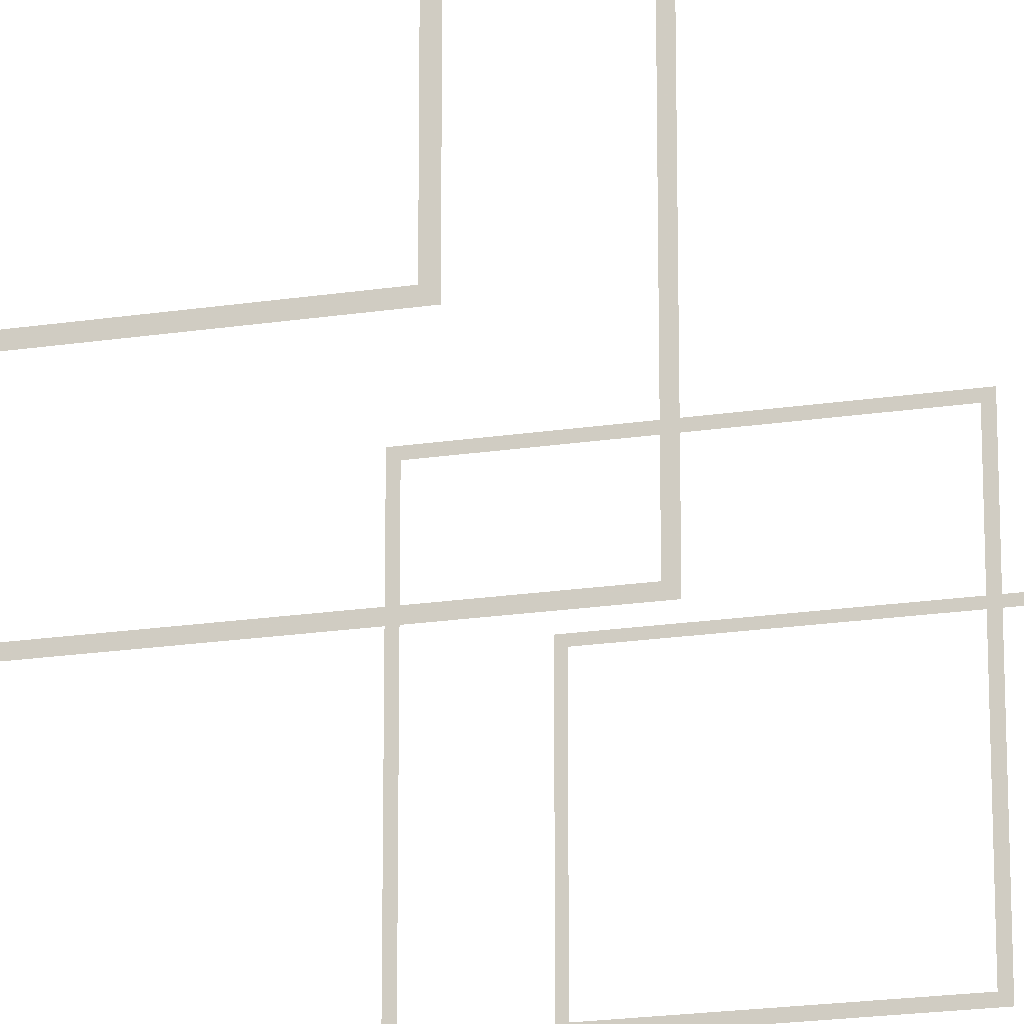
<metadata>
{"format":"obj","ext":"obj","renderer":"f3d","projection":"perspective","resolution":1024,"background":"white","views":[{"elev":-19.5,"azim":-163.9,"up":"+Y"}]}
</metadata>
<code>
v 0 0 0
v 0 0 4
v 0 0 4
v 0 0 4
v 0 0 0
v 0 0 0
v 0 0 4
v 0 0 0
v 0 0 0
v 0 0 0
v 0 0 4
v 0 0 4
v 0 0 0
v 1 0 0
v 1 0.025 0
v 1 0.025 0
v 0 0.025 0
v 0 0 0
v 1 0 0
v 1 0 0
v 1 0 0
v 1 0 0
v 1 0 0
v 1 0 0
v 1 0 0
v 1 1 0
v 0.975 1 0
v 0.975 1 0
v 0.975 0 0
v 1 0 0
v 1 1 0
v 1 1 0
v 1 1 0
v 1 1 0
v 1 1 0
v 1 1 0
v 1 1 0
v 0 1 0
v 0 0.975 0
v 0 0.975 0
v 1 0.975 0
v 1 1 0
v 0 1 0
v 0 1 0
v 0 1 0
v 0 1 0
v 0 1 0
v 0 1 0
v 0 1 0
v 0 0 0
v 0.025 0 0
v 0.025 0 0
v 0.025 1 0
v 0 1 0
v 0 0 0
v 0 0 1
v 0 0 1
v 0 0 1
v 0 0 0
v 0 0 0
v 0 0 1
v 1 0 1
v 1 0.025 1
v 1 0.025 1
v 0 0.025 1
v 0 0 1
v 1 0 1
v 1 0 1
v 1 0 1
v 1 0 1
v 1 0 1
v 1 0 1
v 1 0 1
v 1 1 1
v 0.975 1 1
v 0.975 1 1
v 0.975 0 1
v 1 0 1
v 1 1 1
v 1 1 1
v 1 1 1
v 1 1 1
v 1 1 1
v 1 1 1
v 1 1 1
v 0 1 1
v 0 0.975 1
v 0 0.975 1
v 1 0.975 1
v 1 1 1
v 0 1 1
v 0 1 1
v 0 1 1
v 0 1 1
v 0 1 1
v 0 1 1
v 0 1 1
v 0 0 1
v 0.025 0 1
v 0.025 0 1
v 0.025 1 1
v 0 1 1
v 0 0 1
v 0 0 3
v 0 0 3
v 0 0 3
v 0 0 1
v 0 0 1
v 0 0 3
v 1 0 3
v 1 0.025 3
v 1 0.025 3
v 0 0.025 3
v 0 0 3
v 1 0 3
v 1 0 3
v 1 0 3
v 1 0 3
v 1 0 3
v 1 0 3
v 1 0 3
v 1 1 3
v 0.975 1 3
v 0.975 1 3
v 0.975 0 3
v 1 0 3
v 1 1 3
v 1 1 3
v 1 1 3
v 1 1 3
v 1 1 3
v 1 1 3
v 1 1 3
v 0 1 3
v 0 0.975 3
v 0 0.975 3
v 1 0.975 3
v 1 1 3
v 0 1 3
v 0 1 3
v 0 1 3
v 0 1 3
v 0 1 3
v 0 1 3
v 0 1 3
v 0 0 3
v 0.025 0 3
v 0.025 0 3
v 0.025 1 3
v 0 1 3
v 0 0 3
v 0 0 4
v 0 0 4
v 0 0 4
v 0 0 3
v 0 0 3
v 0 0 4
v 1 0 4
v 1 0.025 4
v 1 0.025 4
v 0 0.025 4
v 0 0 4
v 1 0 4
v 1 0 4
v 1 0 4
v 1 0 4
v 1 0 4
v 1 0 4
v 1 0 4
v 1 1 4
v 0.975 1 4
v 0.975 1 4
v 0.975 0 4
v 1 0 4
v 1 1 4
v 1 1 4
v 1 1 4
v 1 1 4
v 1 1 4
v 1 1 4
v 1 1 4
v 0 1 4
v 0 0.975 4
v 0 0.975 4
v 1 0.975 4
v 1 1 4
v 0 1 4
v 0 1 4
v 0 1 4
v 0 1 4
v 0 1 4
v 0 1 4
v 0 1 4
v 0 0 4
v 0.025 0 4
v 0.025 0 4
v 0.025 1 4
v 0 1 4
f 1 2 3
f 4 5 6
f 7 8 9
f 10 11 12
f 13 14 15
f 16 17 18
f 19 20 21
f 22 23 24
f 25 26 27
f 28 29 30
f 31 32 33
f 34 35 36
f 37 38 39
f 40 41 42
f 43 44 45
f 46 47 48
f 49 50 51
f 52 53 54
f 55 56 57
f 58 59 60
f 61 62 63
f 64 65 66
f 67 68 69
f 70 71 72
f 73 74 75
f 76 77 78
f 79 80 81
f 82 83 84
f 85 86 87
f 88 89 90
f 91 92 93
f 94 95 96
f 97 98 99
f 100 101 102
f 103 104 105
f 106 107 108
f 109 110 111
f 112 113 114
f 115 116 117
f 118 119 120
f 121 122 123
f 124 125 126
f 127 128 129
f 130 131 132
f 133 134 135
f 136 137 138
f 139 140 141
f 142 143 144
f 145 146 147
f 148 149 150
f 151 152 153
f 154 155 156
f 157 158 159
f 160 161 162
f 163 164 165
f 166 167 168
f 169 170 171
f 172 173 174
f 175 176 177
f 178 179 180
f 181 182 183
f 184 185 186
f 187 188 189
f 190 191 192
f 193 194 195
f 196 197 198

</code>
